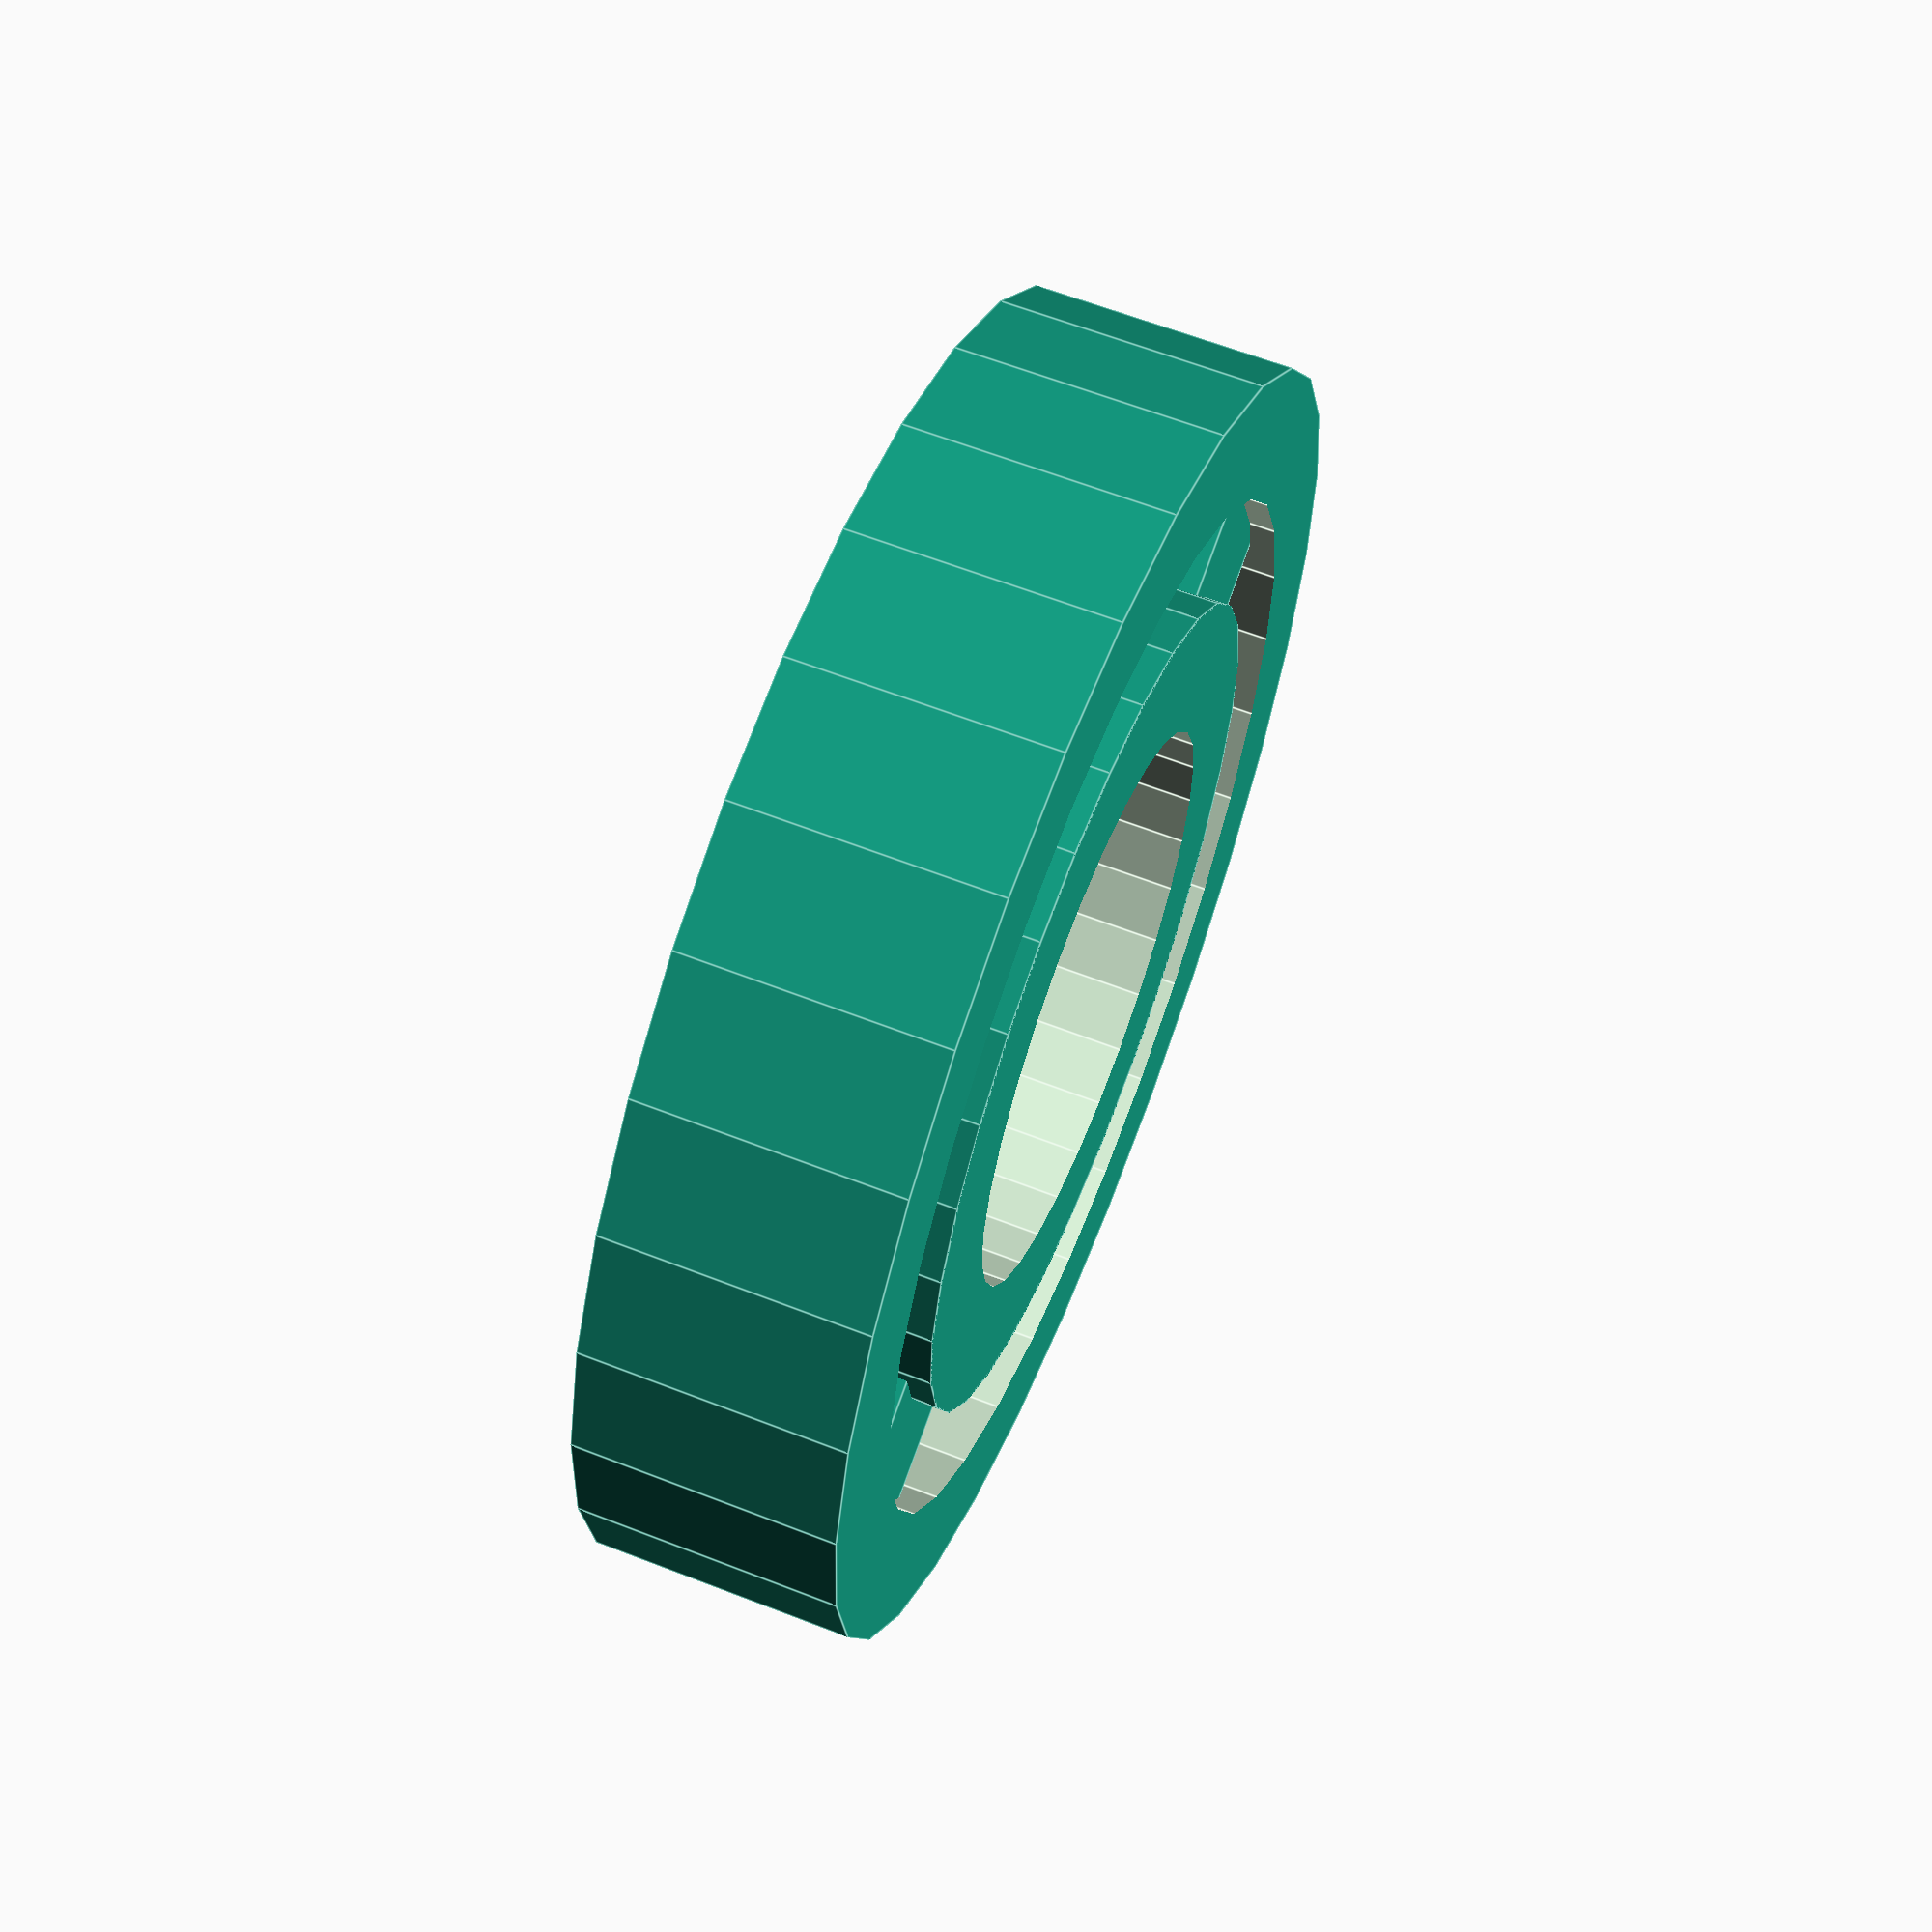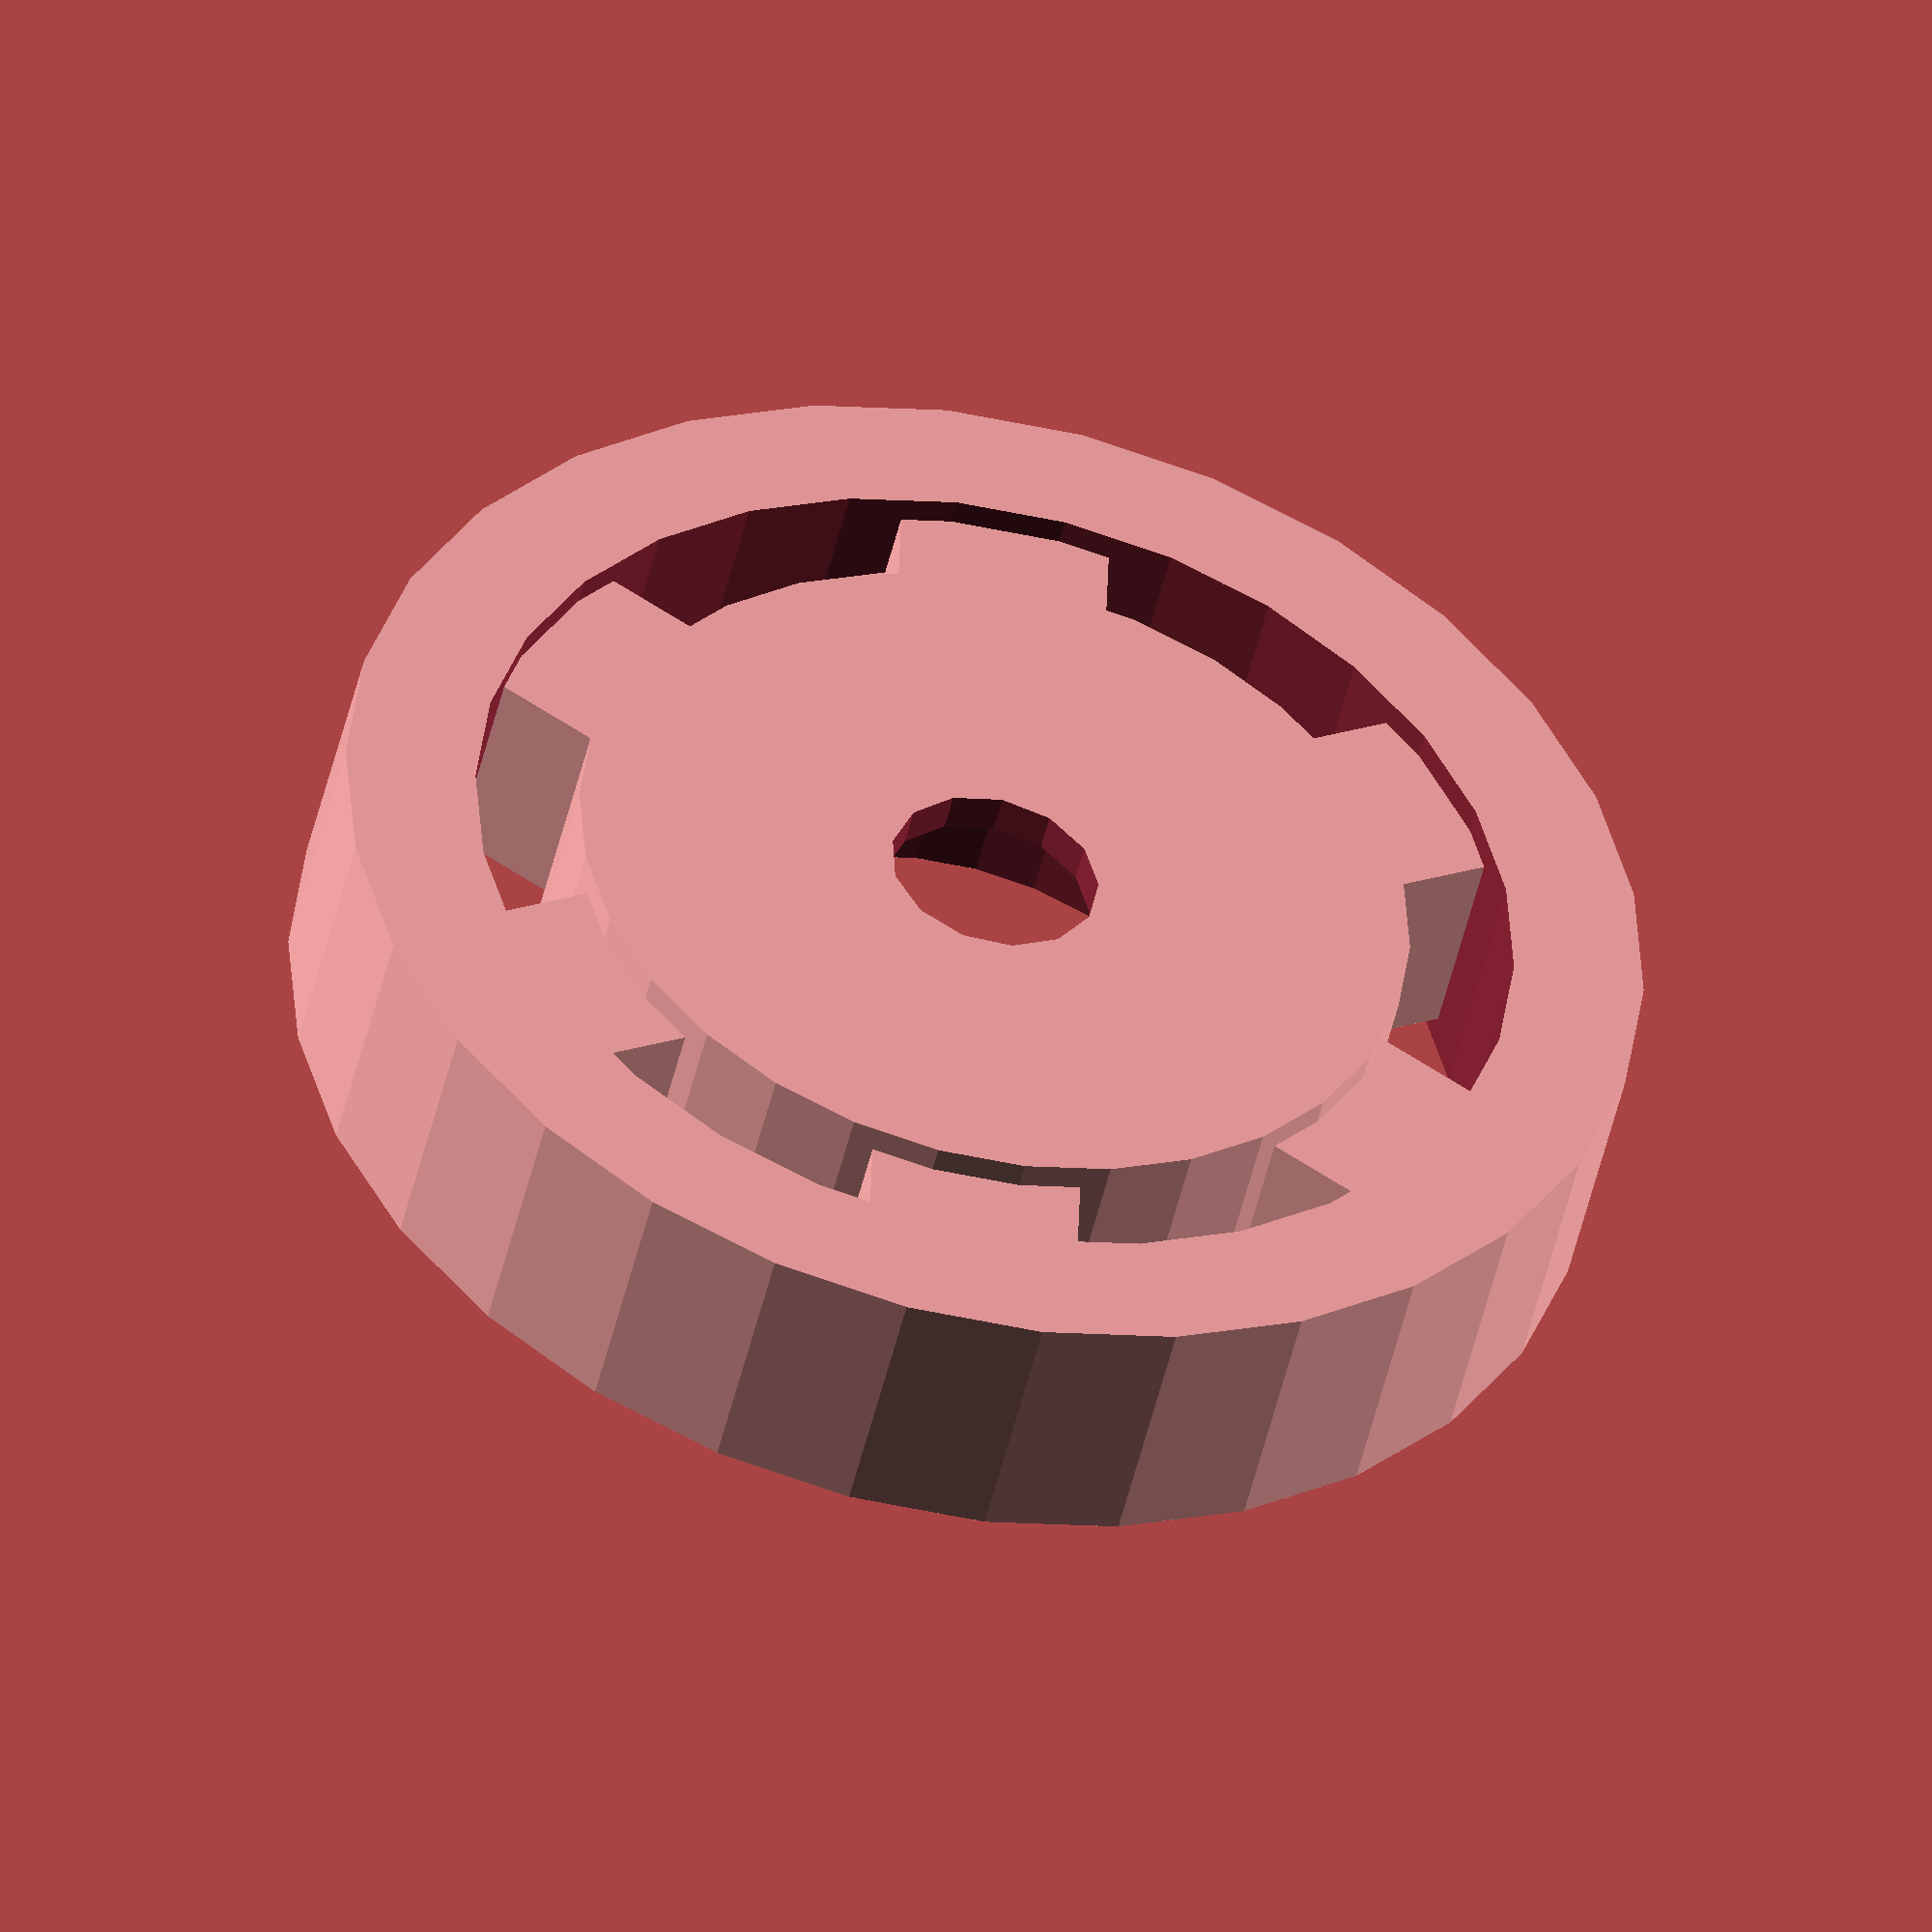
<openscad>
diametro=50;
grosor=5;
eje=8;
diametrorodamiento=22;
anchorodamiento=7;
anchorueda=10;
anchoradio=8;
grosorradio=8;
numeroradios=6;


// RADIOS
for ( i = [0 : numeroradios-1] )
{
rotate( i * 360 / numeroradios, [0, 0, 1])
translate([0, 18, 0])
cube(anchoradio,diametro/2-diametrorodamiento/2,grosorradio, center=true);
}


// ARO INTERIOR
difference() {
cylinder(h=anchorueda, r=diametrorodamiento/2+grosor, center=true);
translate ([0,0,-anchorodamiento/2]) cylinder(h=anchorodamiento+2, r=diametrorodamiento/2);
cylinder(h=anchorueda+2, r=eje/2,center=true); //agujero eje

}

// ARO EXTERIOR
difference() {
cylinder(h=anchorueda, r=diametro/2, center=true);
translate ([0,0,0]) cylinder(h=anchorueda+2, r=diametro/2-grosor, center=true);
}

</openscad>
<views>
elev=298.2 azim=9.3 roll=291.7 proj=p view=edges
elev=46.9 azim=238.2 roll=167.5 proj=o view=wireframe
</views>
